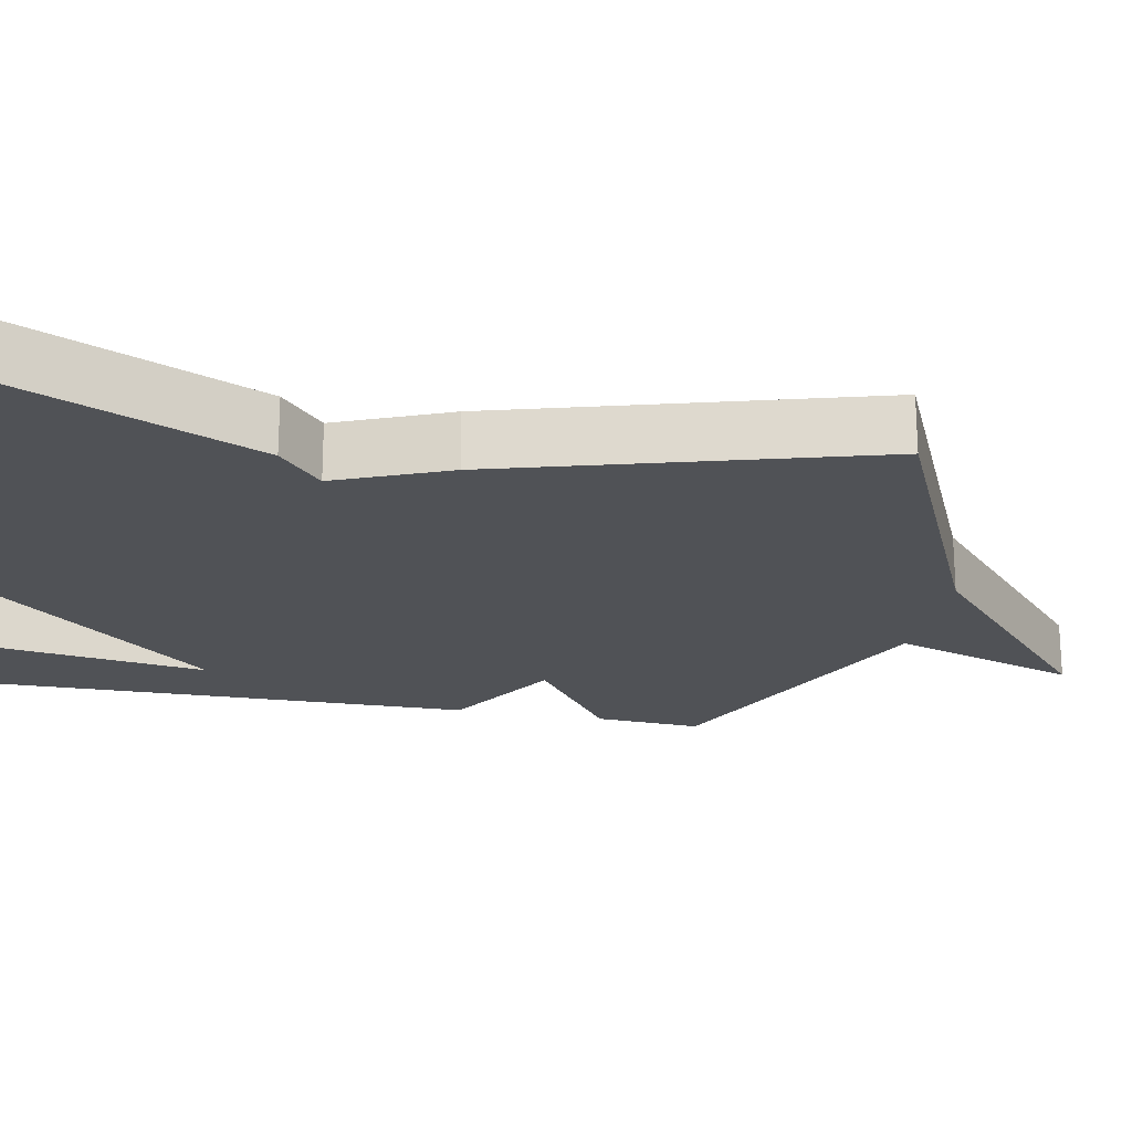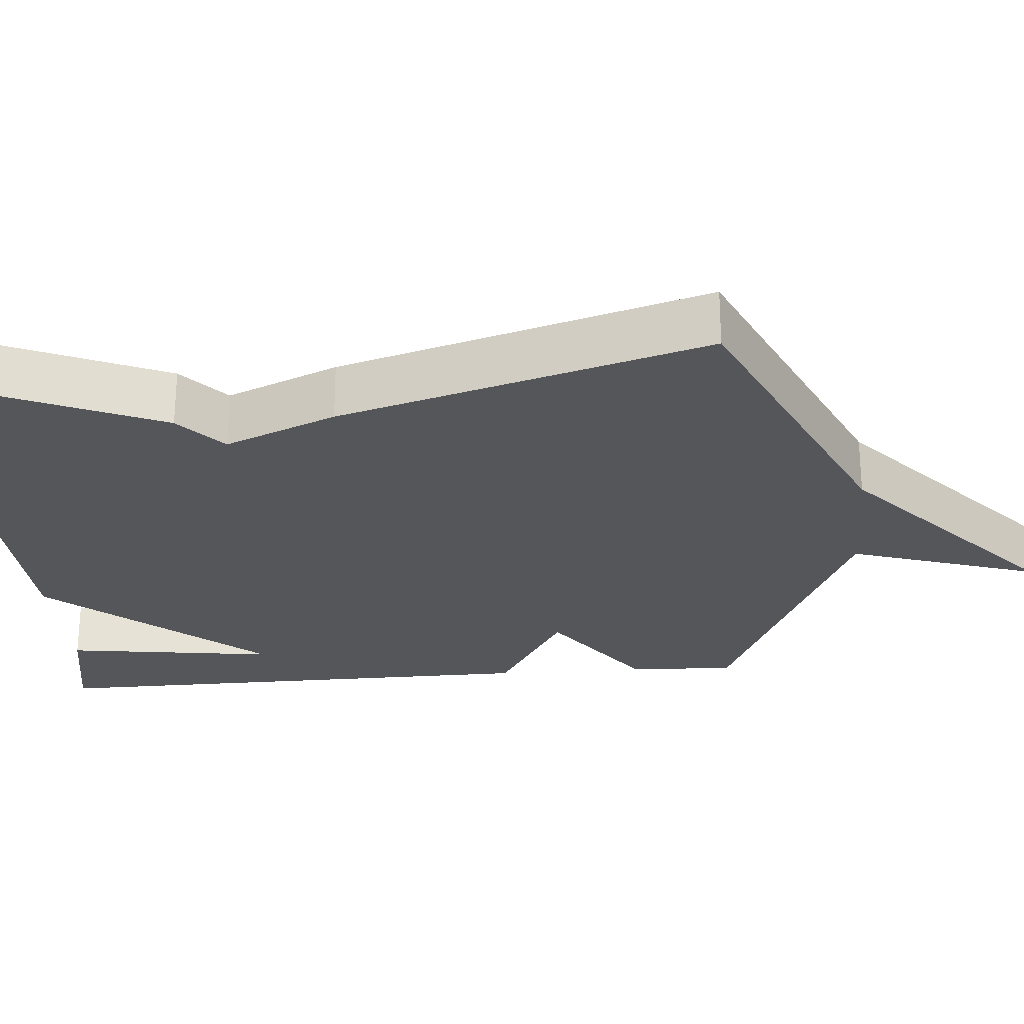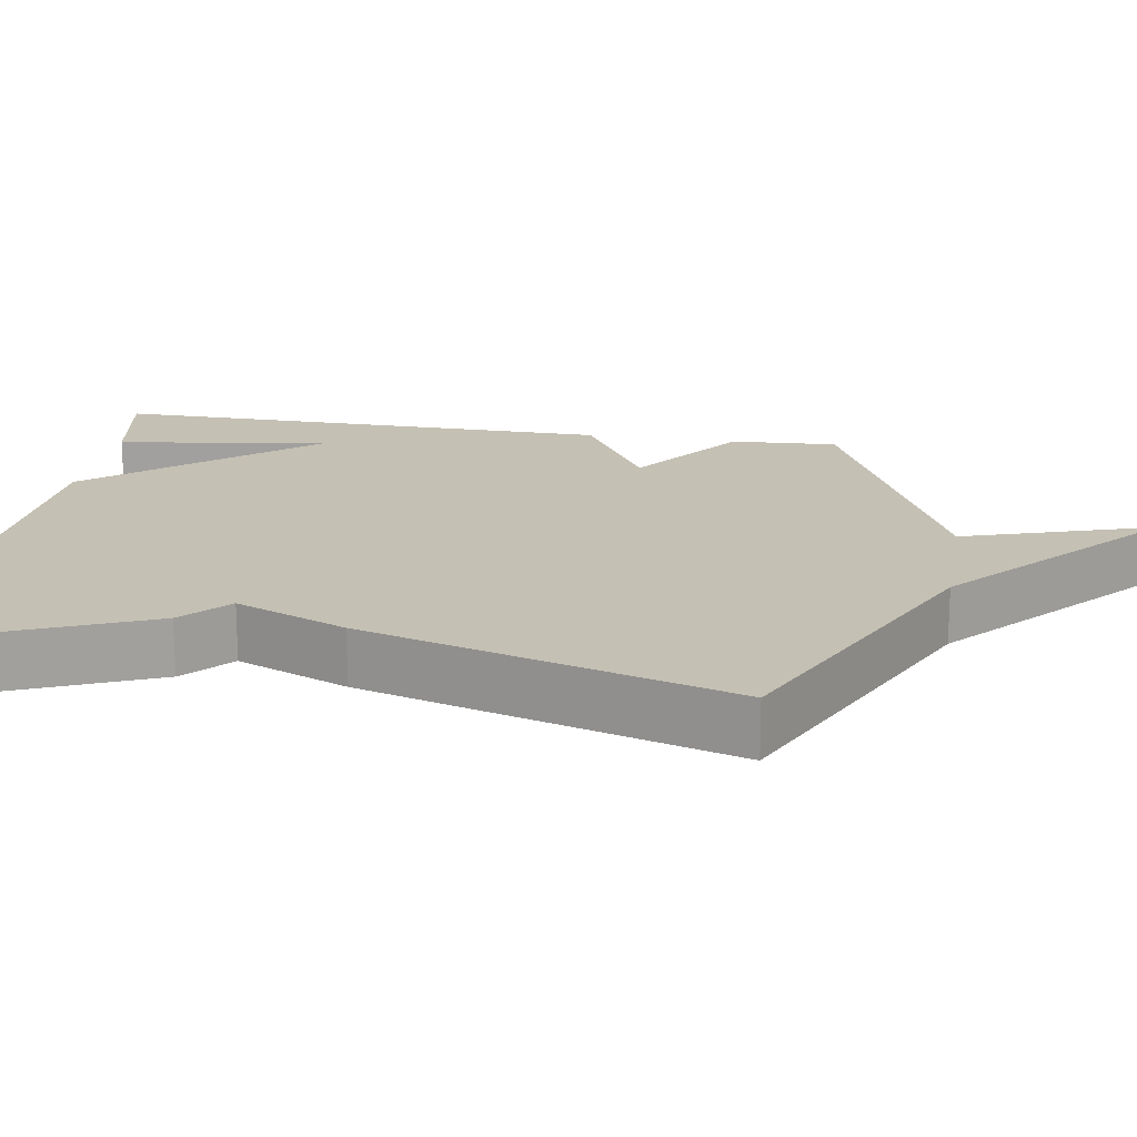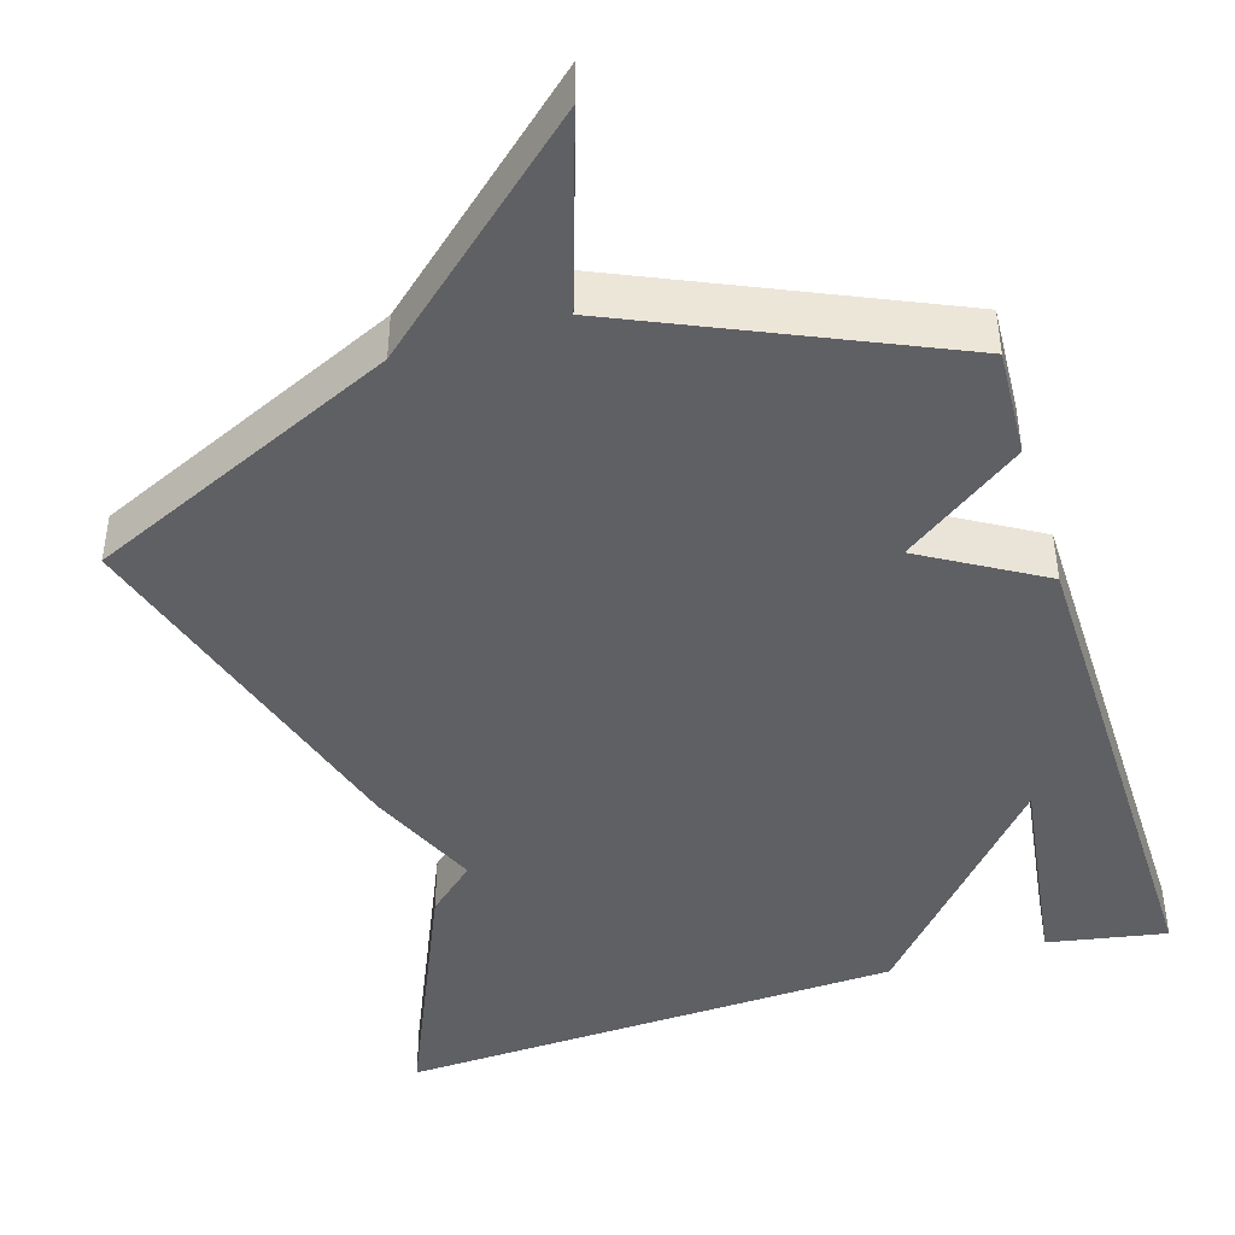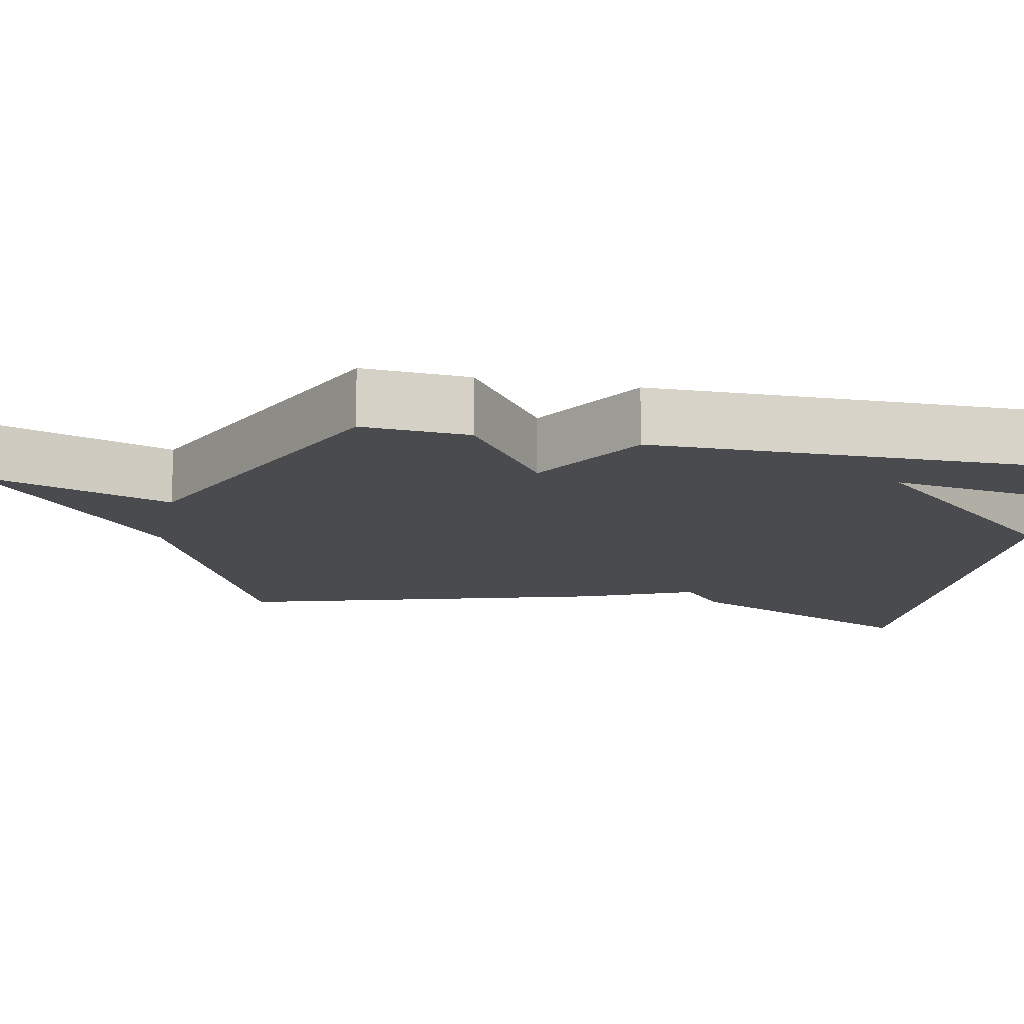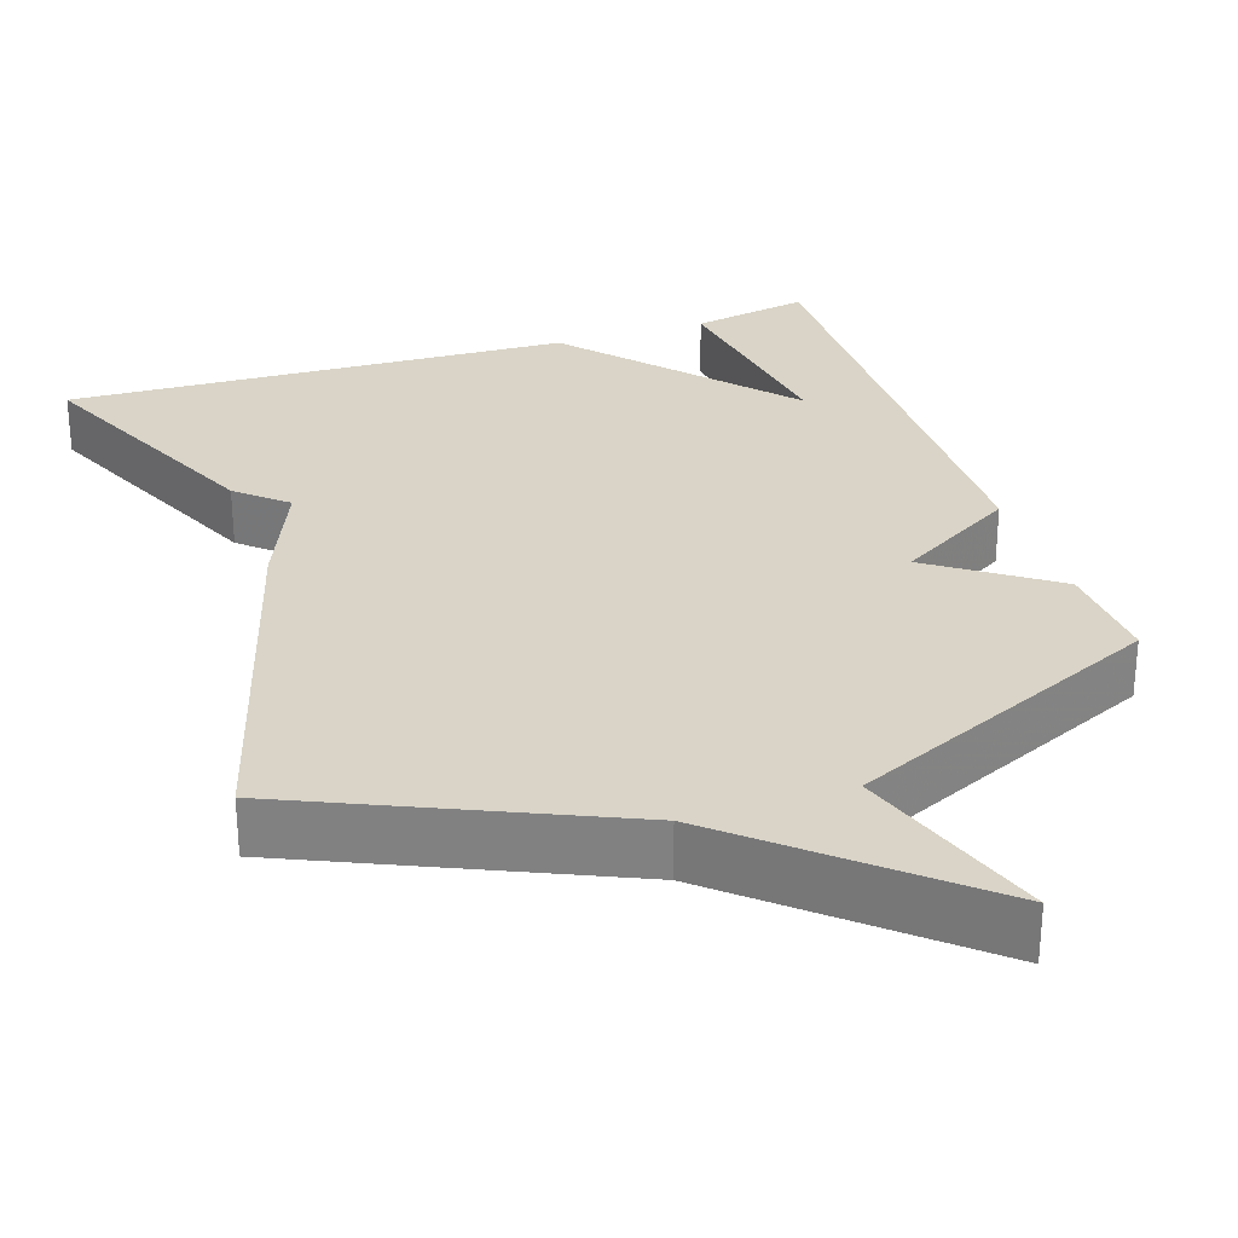
<metadata>
{"format":"obj","ext":"obj","renderer":"f3d","projection":"perspective","resolution":1024,"background":"white","views":[{"elev":-20.8,"azim":-101.4,"up":"+Y"},{"elev":-25.9,"azim":-85.2,"up":"+Y"},{"elev":18.0,"azim":-80.4,"up":"+Y"},{"elev":-44.0,"azim":17.3,"up":"+Y"},{"elev":-13.9,"azim":78.2,"up":"+Y"},{"elev":28.8,"azim":-18.7,"up":"+Y"}]}
</metadata>
<code>
v 0.5 0.07 -0.5
v 0.348 0.07 -0.472
v 0.387 0.07 -0.197
v 0.148 0.07 -0.472
v -0.5 0.07 -0.5
v -0.358 0.07 -0.177
v -0.296 0.07 -0.122
v -0.358 0.07 0.023
v -0.5 0.07 0.5
v -0.101 0.07 0.68
v 0.18 0.07 0.926
v 0.099 0.07 0.68
v 0.5 0.07 0.5
v 0.492 0.07 0.361
v 0.339 0.07 0.252
v 0.492 0.07 0.161
v 0.5 0 -0.5
v 0.348 0 -0.472
v 0.387 0 -0.197
v 0.148 0 -0.472
v -0.5 0 -0.5
v -0.358 0 -0.177
v -0.296 0 -0.122
v -0.358 0 0.023
v -0.5 0 0.5
v -0.101 0 0.68
v 0.18 0 0.926
v 0.099 0 0.68
v 0.5 0 0.5
v 0.492 0 0.361
v 0.339 0 0.252
v 0.492 0 0.161
f 15 16 1
f 12 13 14 15
f 12 15 1
f 10 11 12
f 9 10 12
f 8 9 12
f 7 8 12
f 5 6 7
f 4 5 7
f 3 4 7
f 3 7 12
f 1 2 3
f 1 3 12
f 17 32 31
f 31 30 29 28
f 17 31 28
f 28 27 26
f 28 26 25
f 28 25 24
f 28 24 23
f 23 22 21
f 23 21 20
f 23 20 19
f 28 23 19
f 19 18 17
f 28 19 17
f 1 17 18 2
f 2 18 19 3
f 3 19 20 4
f 4 20 21 5
f 5 21 22 6
f 6 22 23 7
f 7 23 24 8
f 8 24 25 9
f 9 25 26 10
f 10 26 27 11
f 11 27 28 12
f 12 28 29 13
f 13 29 30 14
f 14 30 31 15
f 15 31 32 16
f 16 32 17 1

</code>
